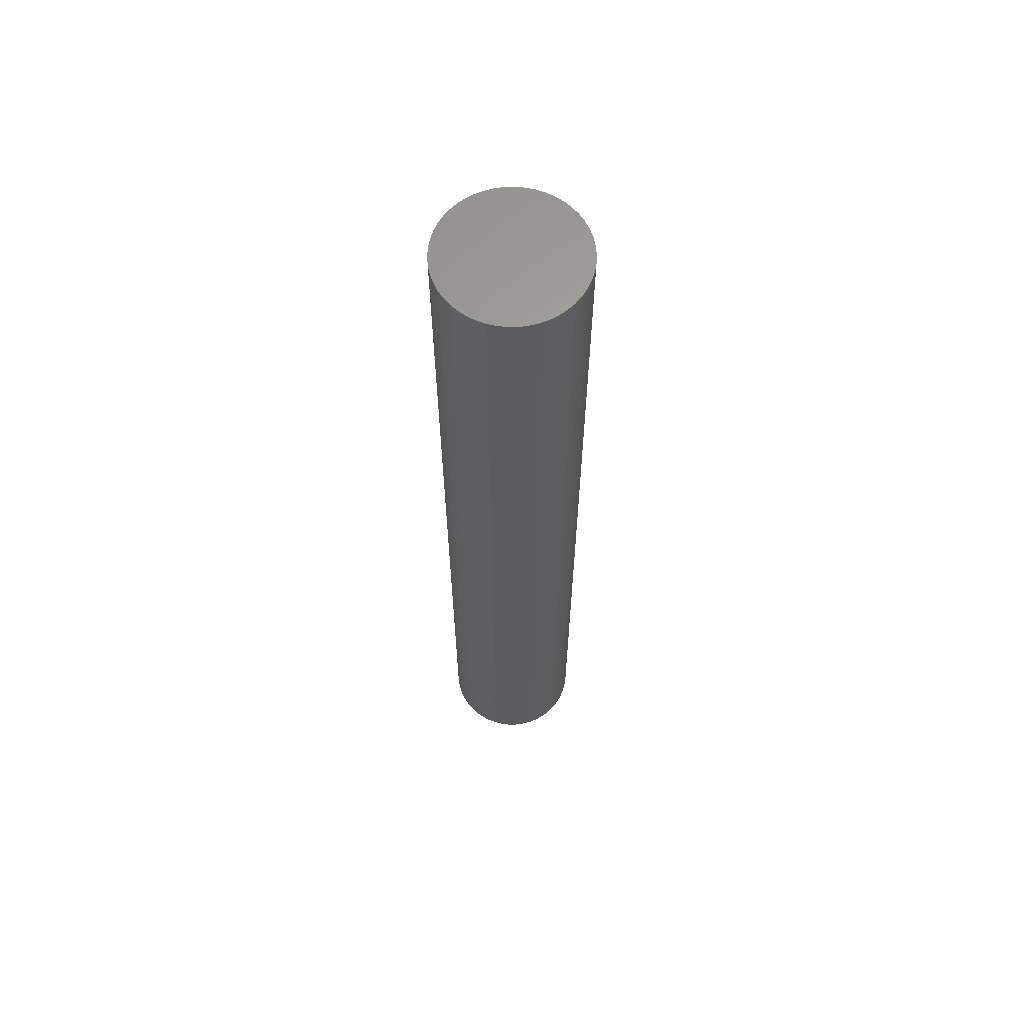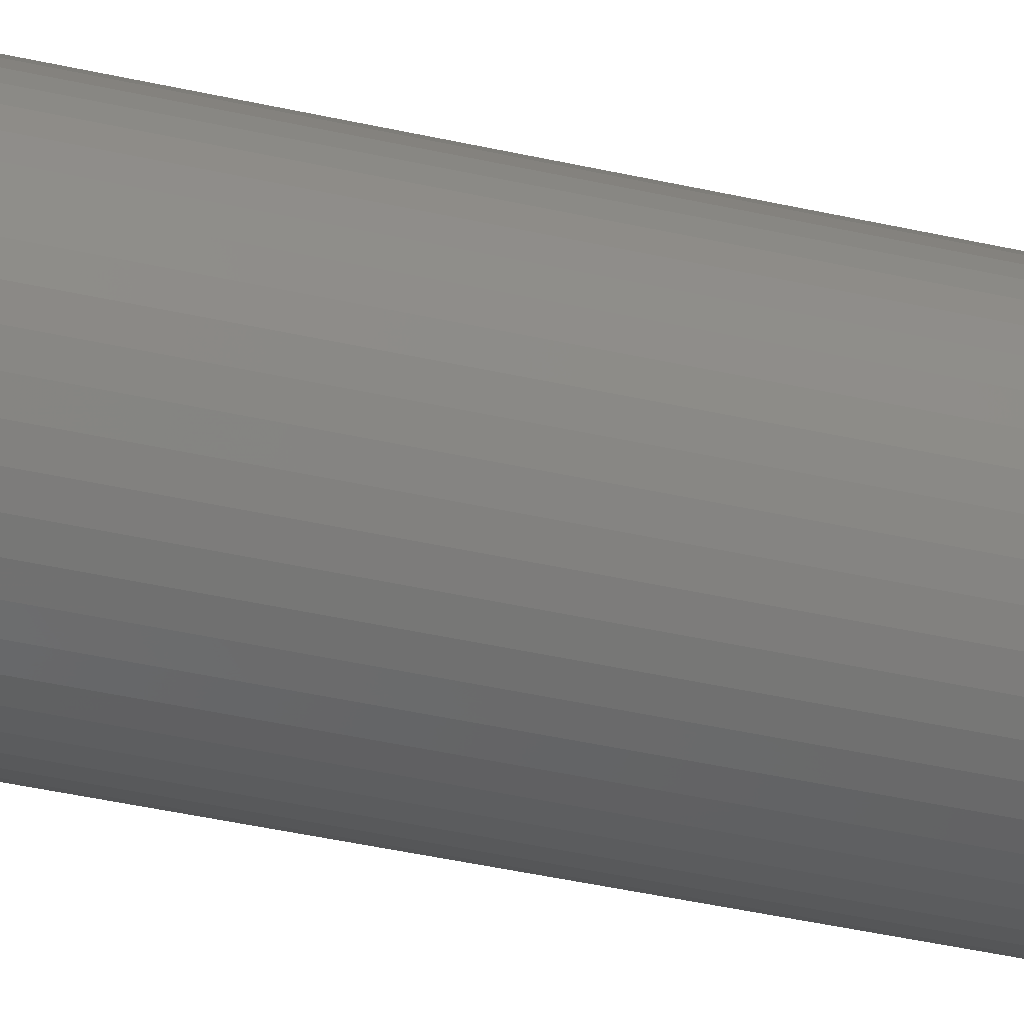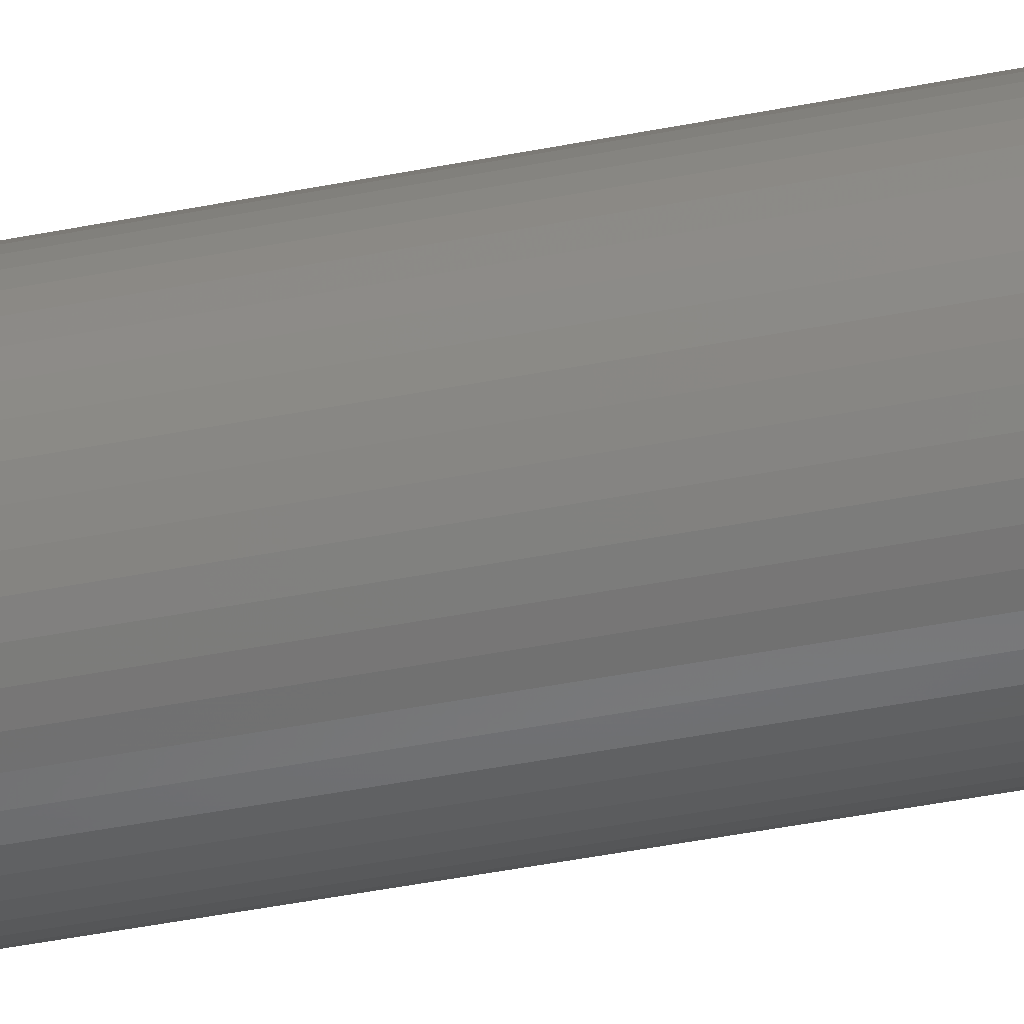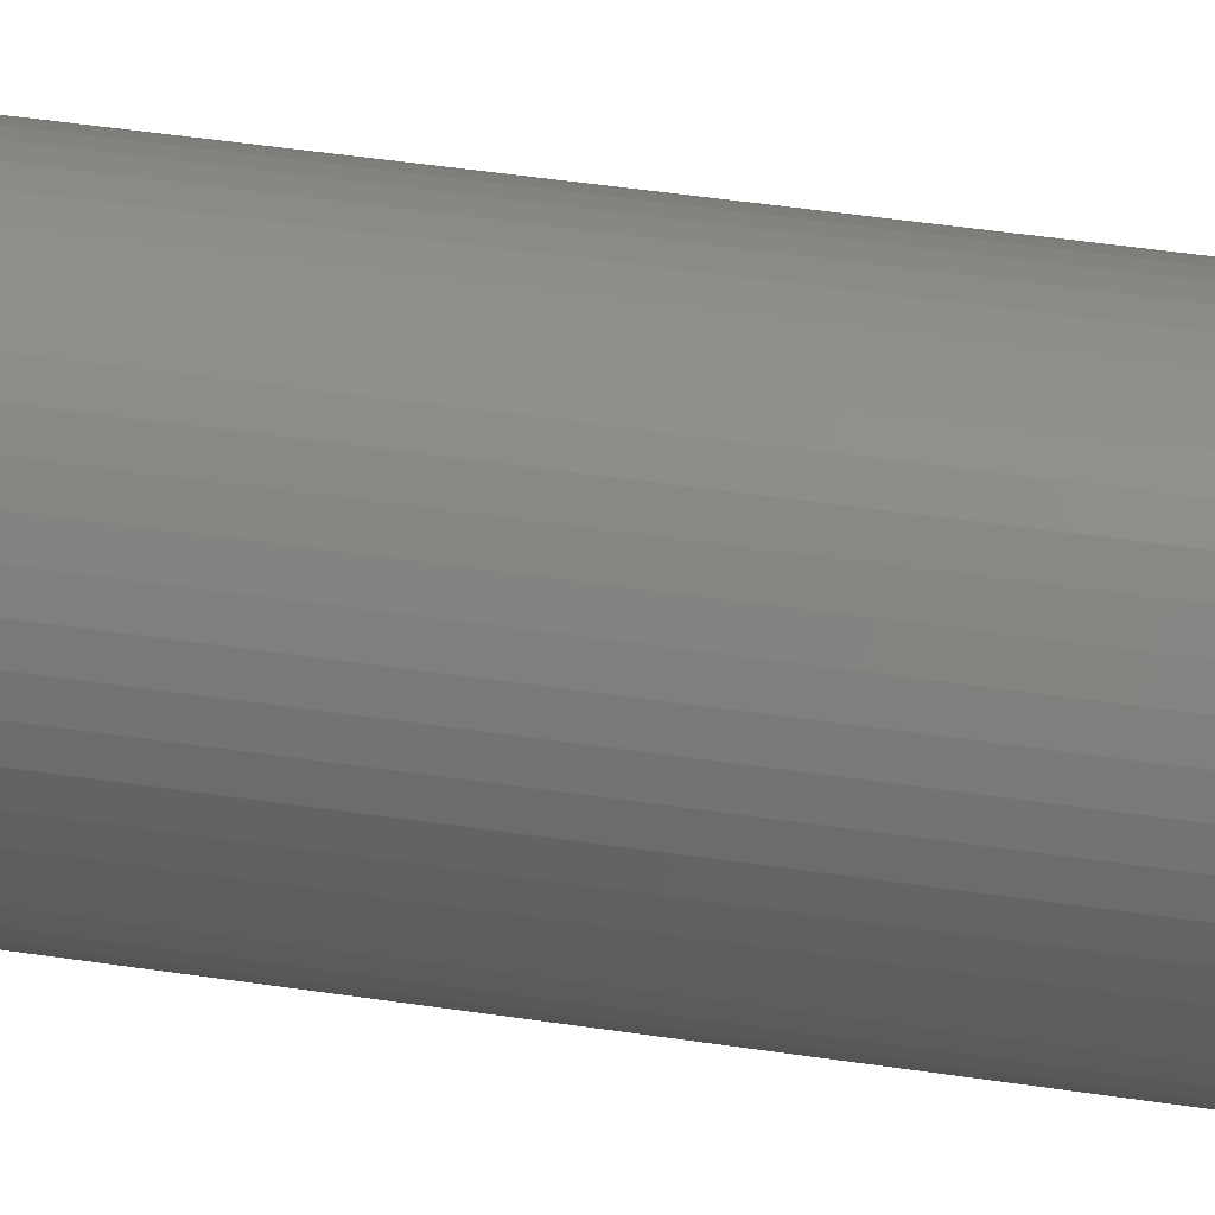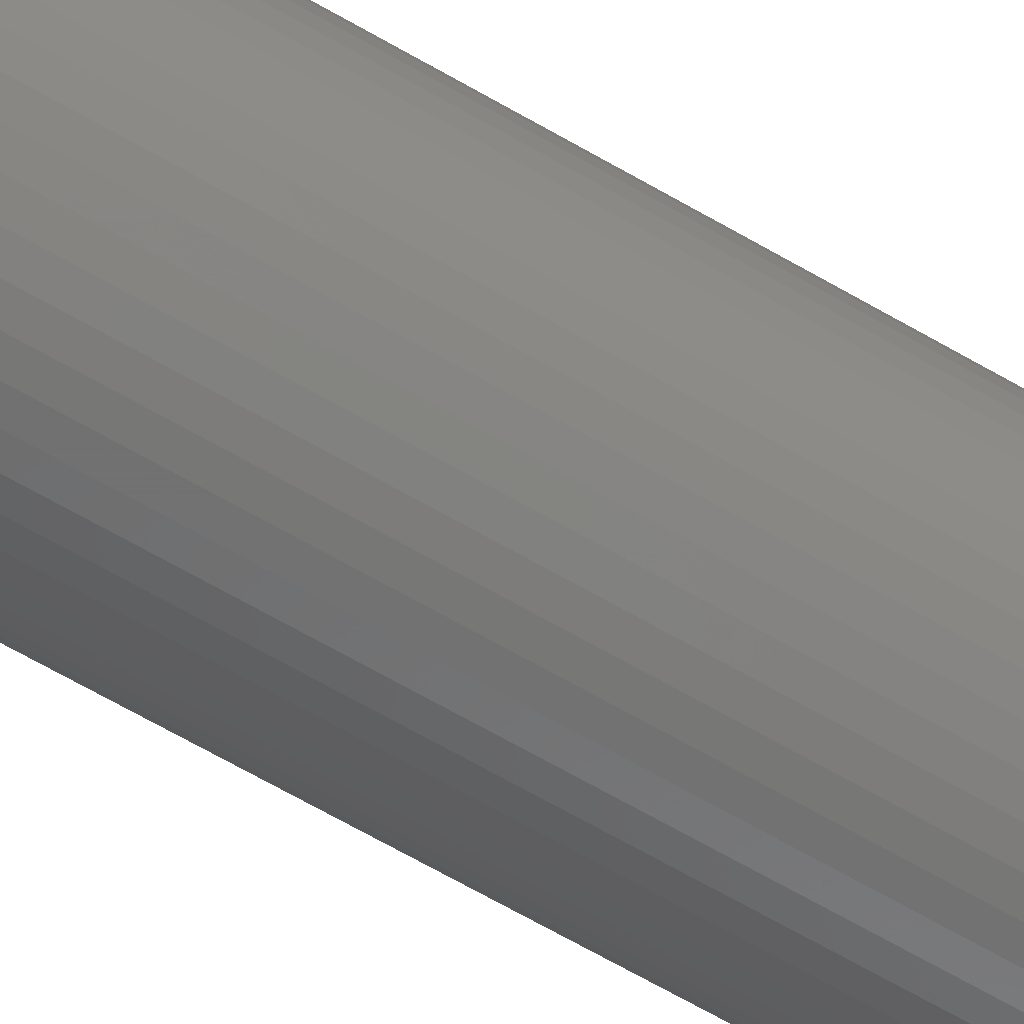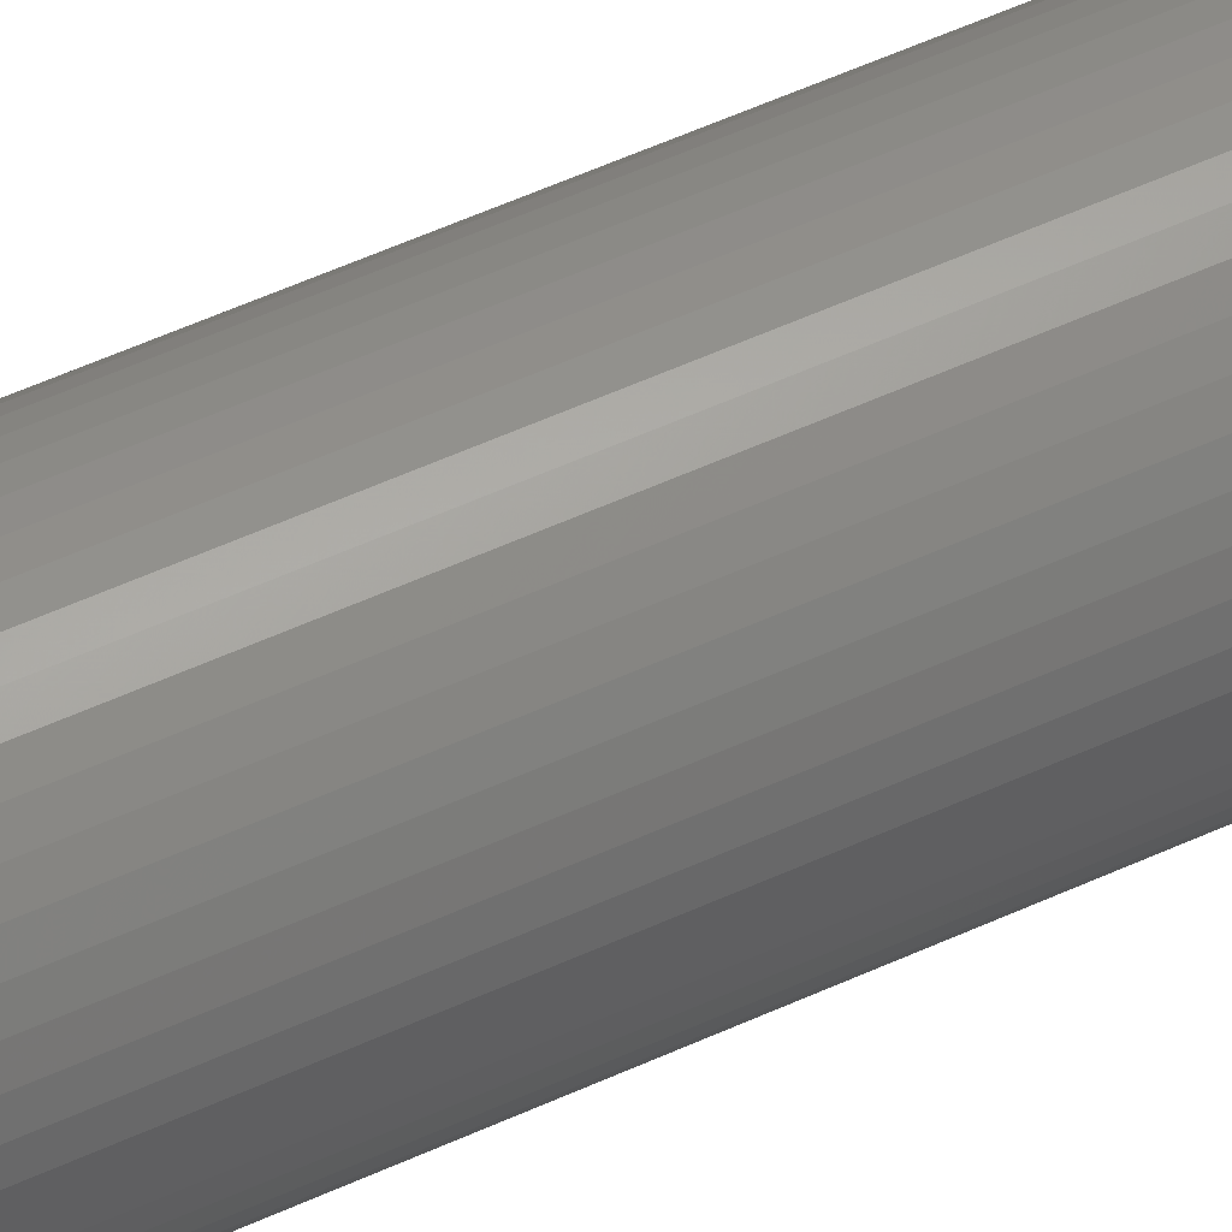
<metadata>
{"format":"stl","ext":"stl","renderer":"f3d","projection":"perspective","resolution":1024,"background":"white","views":[{"elev":63.3,"azim":6.5,"up":"+Z"},{"elev":-34.7,"azim":-107.8,"up":"+Y"},{"elev":-42.1,"azim":-76.4,"up":"+Y"},{"elev":32.3,"azim":103.1,"up":"+Y"},{"elev":-63.4,"azim":59.2,"up":"+Y"},{"elev":55.2,"azim":-115.8,"up":"+Y"}]}
</metadata>
<code>
# stl→obj: 100 verts, 196 faces
v 5.35 0 36
v 5.308 0.6705 -36
v 5.308 0.6705 36
v 5.35 0 -36
v -5.35 0 -36
v -5.308 0.6705 36
v -5.308 0.6705 -36
v -5.35 0 36
v 0.3359 5.339 -36
v -0.3359 5.339 36
v 0.3359 5.339 36
v -0.3359 5.339 -36
v 5.308 -0.6705 36
v 5.182 1.33 36
v 5.182 -1.33 36
v 4.974 1.969 36
v 4.974 -1.969 36
v 4.688 2.577 36
v 4.688 -2.577 36
v 4.328 3.145 36
v 4.328 -3.145 36
v 3.9 3.662 36
v 3.9 -3.662 36
v 3.41 4.122 36
v 3.41 -4.122 36
v 2.867 4.517 36
v 2.867 -4.517 36
v 2.278 4.841 36
v 2.278 -4.841 36
v 1.653 5.088 36
v 1.653 -5.088 36
v 1.002 5.255 36
v 1.002 -5.255 36
v 0.3359 -5.339 36
v -0.3359 -5.339 36
v -1.002 5.255 36
v -1.002 -5.255 36
v -1.653 5.088 36
v -1.653 -5.088 36
v -2.278 4.841 36
v -2.278 -4.841 36
v -2.867 4.517 36
v -2.867 -4.517 36
v -3.41 4.122 36
v -3.41 -4.122 36
v -3.9 3.662 36
v -3.9 -3.662 36
v -4.328 3.145 36
v -4.328 -3.145 36
v -4.688 2.577 36
v -4.688 -2.577 36
v -4.974 1.969 36
v -4.974 -1.969 36
v -5.182 1.33 36
v -5.182 -1.33 36
v -5.308 -0.6705 36
v 3.9 3.662 -36
v 3.41 4.122 -36
v 5.308 -0.6705 -36
v 5.182 -1.33 -36
v 5.182 1.33 -36
v 4.974 -1.969 -36
v 4.974 1.969 -36
v 4.688 -2.577 -36
v 4.688 2.577 -36
v 4.328 -3.145 -36
v 4.328 3.145 -36
v 3.9 -3.662 -36
v 3.41 -4.122 -36
v 2.867 -4.517 -36
v 2.867 4.517 -36
v 2.278 -4.841 -36
v 2.278 4.841 -36
v 1.653 -5.088 -36
v 1.653 5.088 -36
v 1.002 -5.255 -36
v 1.002 5.255 -36
v 0.3359 -5.339 -36
v -0.3359 -5.339 -36
v -1.002 -5.255 -36
v -1.002 5.255 -36
v -1.653 -5.088 -36
v -1.653 5.088 -36
v -2.278 -4.841 -36
v -2.278 4.841 -36
v -2.867 -4.517 -36
v -2.867 4.517 -36
v -3.41 -4.122 -36
v -3.41 4.122 -36
v -3.9 -3.662 -36
v -3.9 3.662 -36
v -4.328 -3.145 -36
v -4.328 3.145 -36
v -4.688 -2.577 -36
v -4.688 2.577 -36
v -4.974 -1.969 -36
v -4.974 1.969 -36
v -5.182 -1.33 -36
v -5.182 1.33 -36
v -5.308 -0.6705 -36
f 1 2 3
f 2 1 4
f 5 6 7
f 6 5 8
f 9 10 11
f 10 9 12
f 3 13 1
f 14 13 3
f 14 15 13
f 16 15 14
f 16 17 15
f 18 17 16
f 18 19 17
f 20 19 18
f 20 21 19
f 22 21 20
f 22 23 21
f 24 23 22
f 24 25 23
f 26 25 24
f 26 27 25
f 28 27 26
f 28 29 27
f 30 29 28
f 30 31 29
f 32 31 30
f 32 33 31
f 11 33 32
f 11 34 33
f 10 34 11
f 10 35 34
f 36 35 10
f 36 37 35
f 38 37 36
f 38 39 37
f 40 39 38
f 40 41 39
f 42 41 40
f 42 43 41
f 44 43 42
f 44 45 43
f 46 45 44
f 46 47 45
f 48 47 46
f 48 49 47
f 50 49 48
f 50 51 49
f 52 51 50
f 52 53 51
f 54 53 52
f 54 55 53
f 6 55 54
f 6 56 55
f 56 6 8
f 57 24 22
f 24 57 58
f 59 2 4
f 60 2 59
f 60 61 2
f 62 61 60
f 62 63 61
f 64 63 62
f 64 65 63
f 66 65 64
f 66 67 65
f 68 67 66
f 68 57 67
f 69 57 68
f 69 58 57
f 70 58 69
f 70 71 58
f 72 71 70
f 72 73 71
f 74 73 72
f 74 75 73
f 76 75 74
f 76 77 75
f 78 77 76
f 78 9 77
f 79 9 78
f 79 12 9
f 80 12 79
f 80 81 12
f 82 81 80
f 82 83 81
f 84 83 82
f 84 85 83
f 86 85 84
f 86 87 85
f 88 87 86
f 88 89 87
f 90 89 88
f 90 91 89
f 92 91 90
f 92 93 91
f 94 93 92
f 94 95 93
f 96 95 94
f 96 97 95
f 98 97 96
f 98 99 97
f 100 99 98
f 100 7 99
f 7 100 5
f 89 46 44
f 46 89 91
f 83 40 38
f 40 83 85
f 16 65 18
f 65 16 63
f 75 32 30
f 32 75 77
f 71 28 26
f 28 71 73
f 97 50 95
f 50 97 52
f 93 46 91
f 46 93 48
f 12 36 10
f 36 12 81
f 15 59 13
f 59 15 60
f 14 63 16
f 63 14 61
f 3 61 14
f 61 3 2
f 18 67 20
f 67 18 65
f 73 30 28
f 30 73 75
f 58 26 24
f 26 58 71
f 99 52 97
f 52 99 54
f 85 42 40
f 42 85 87
f 13 4 1
f 4 13 59
f 90 45 47
f 45 90 88
f 94 53 96
f 53 94 51
f 100 8 5
f 8 100 56
f 79 34 35
f 34 79 78
f 72 27 29
f 27 72 70
f 19 62 17
f 62 19 64
f 23 66 21
f 66 23 68
f 20 57 22
f 57 20 67
f 77 11 32
f 11 77 9
f 95 48 93
f 48 95 50
f 7 54 99
f 54 7 6
f 87 44 42
f 44 87 89
f 81 38 36
f 38 81 83
f 21 64 19
f 64 21 66
f 84 39 41
f 39 84 82
f 90 49 92
f 49 90 47
f 96 55 98
f 55 96 53
f 69 23 25
f 23 69 68
f 74 29 31
f 29 74 72
f 76 31 33
f 31 76 74
f 78 33 34
f 33 78 76
f 17 60 15
f 60 17 62
f 80 35 37
f 35 80 79
f 86 41 43
f 41 86 84
f 98 56 100
f 56 98 55
f 70 25 27
f 25 70 69
f 88 43 45
f 43 88 86
f 82 37 39
f 37 82 80
f 92 51 94
f 51 92 49

</code>
